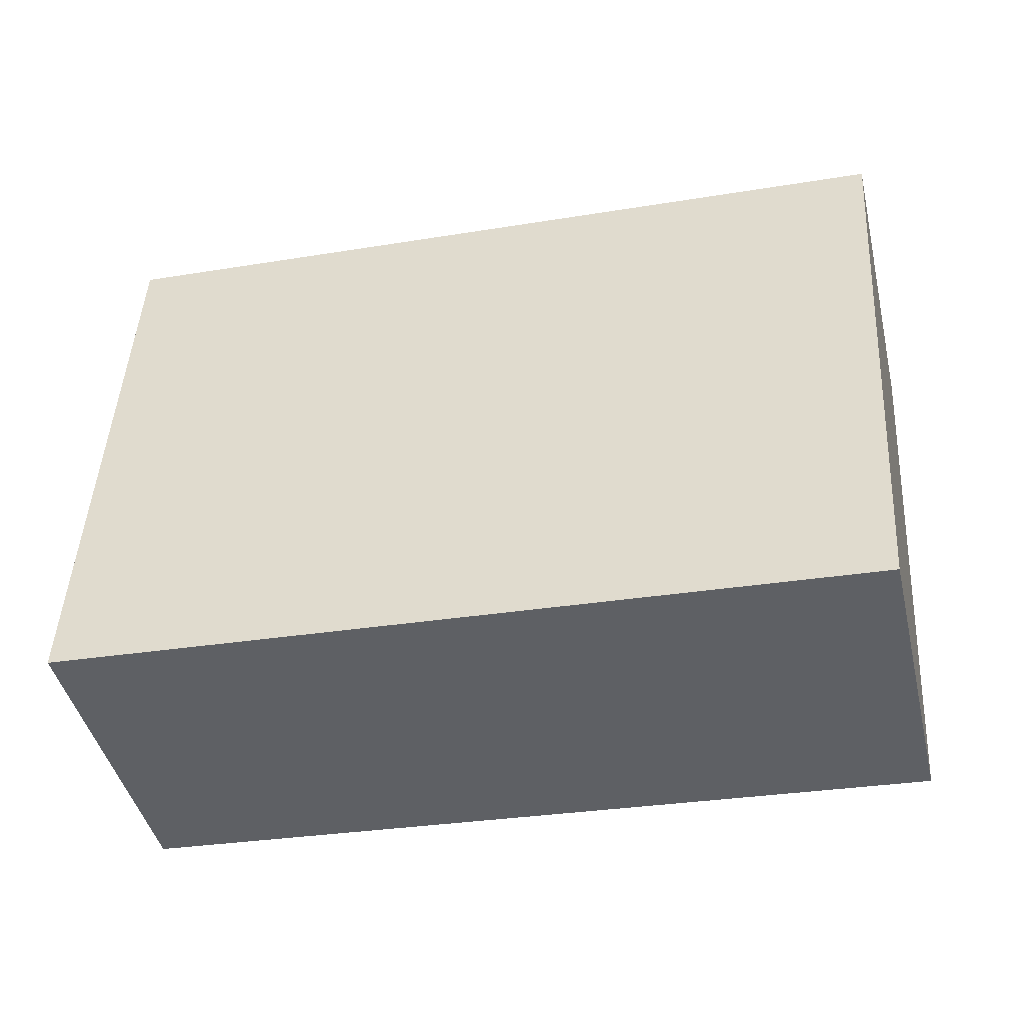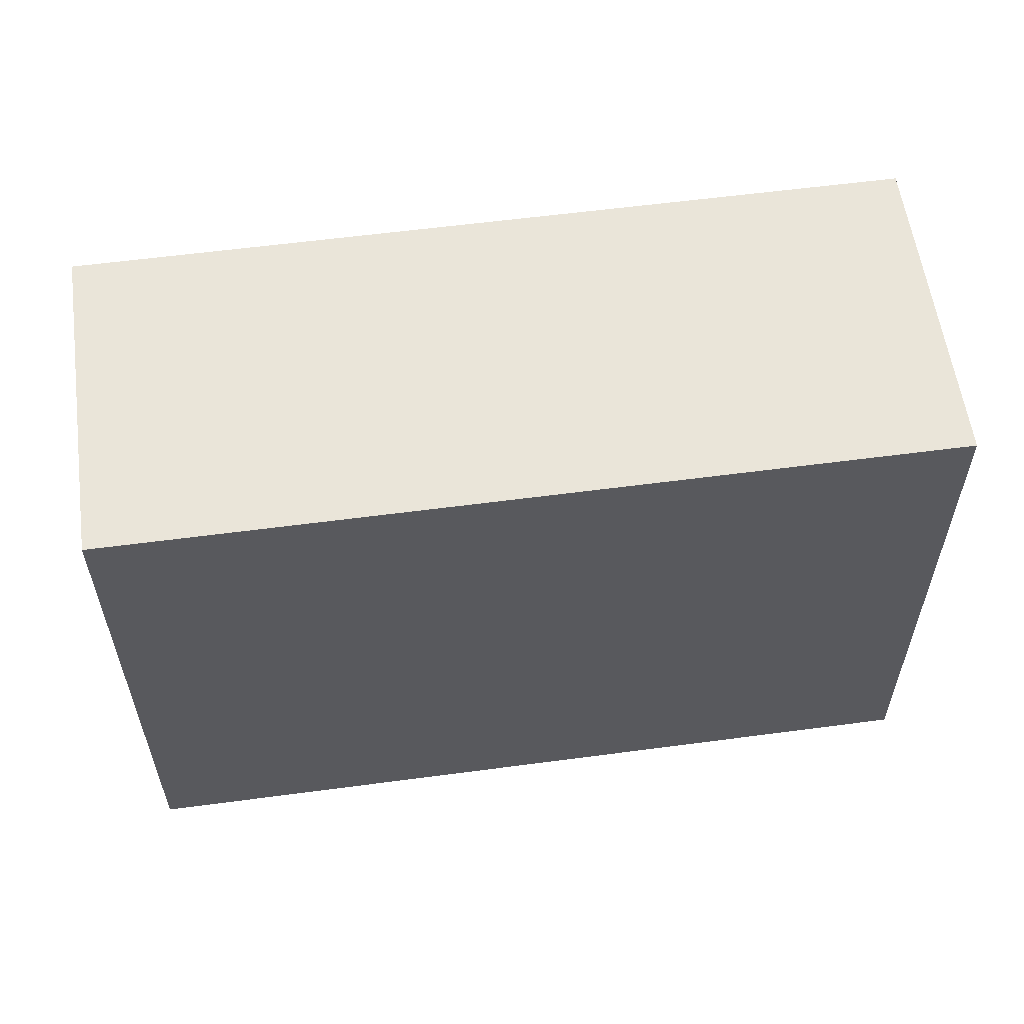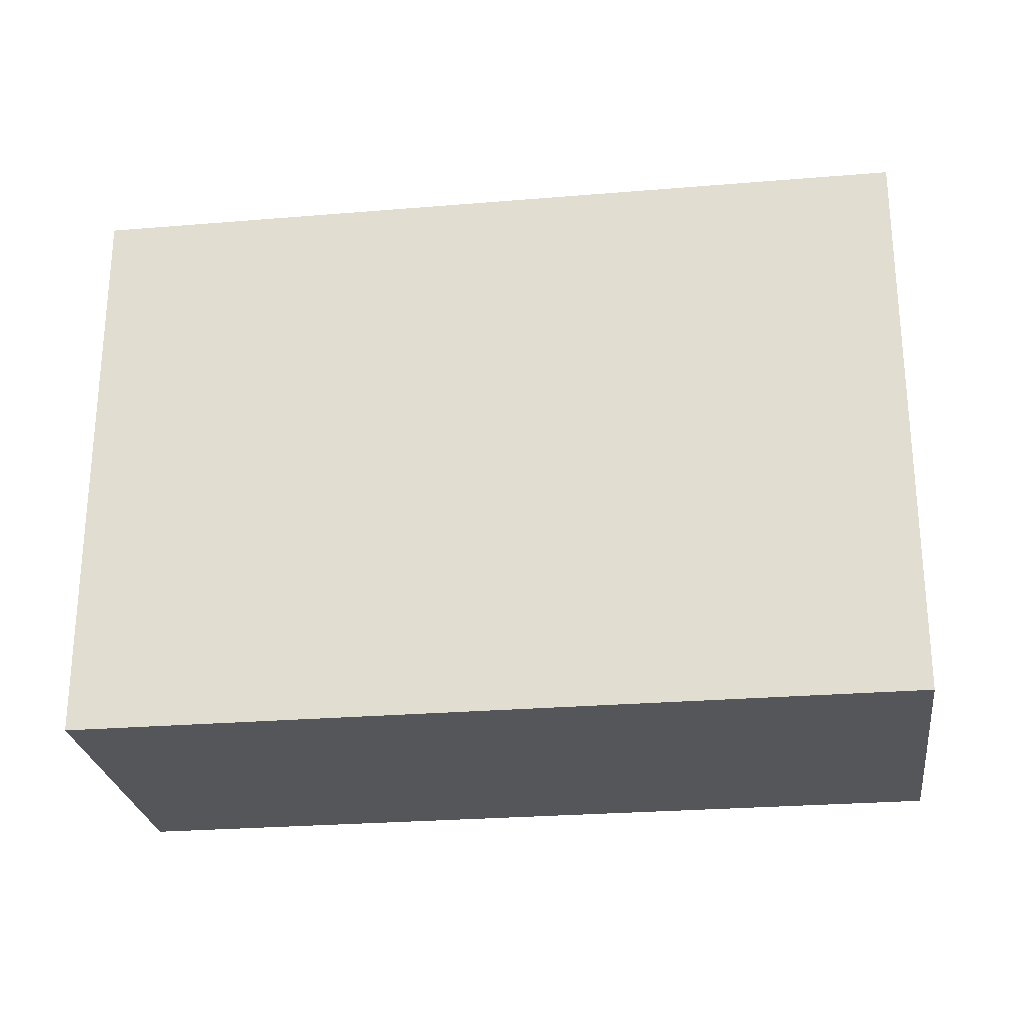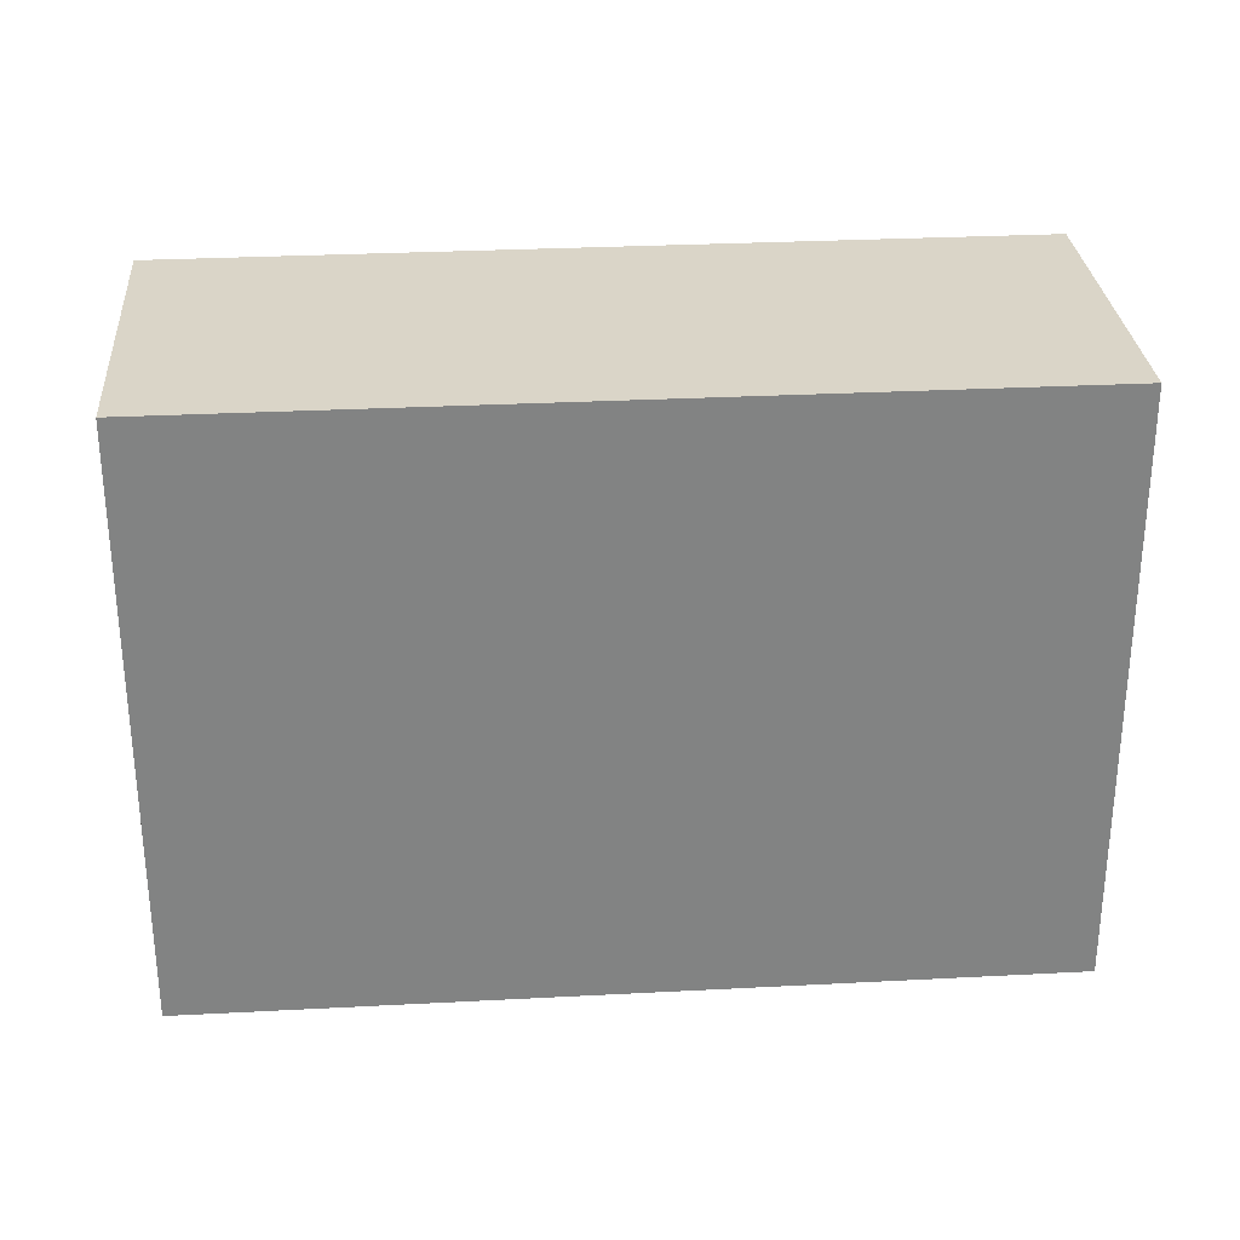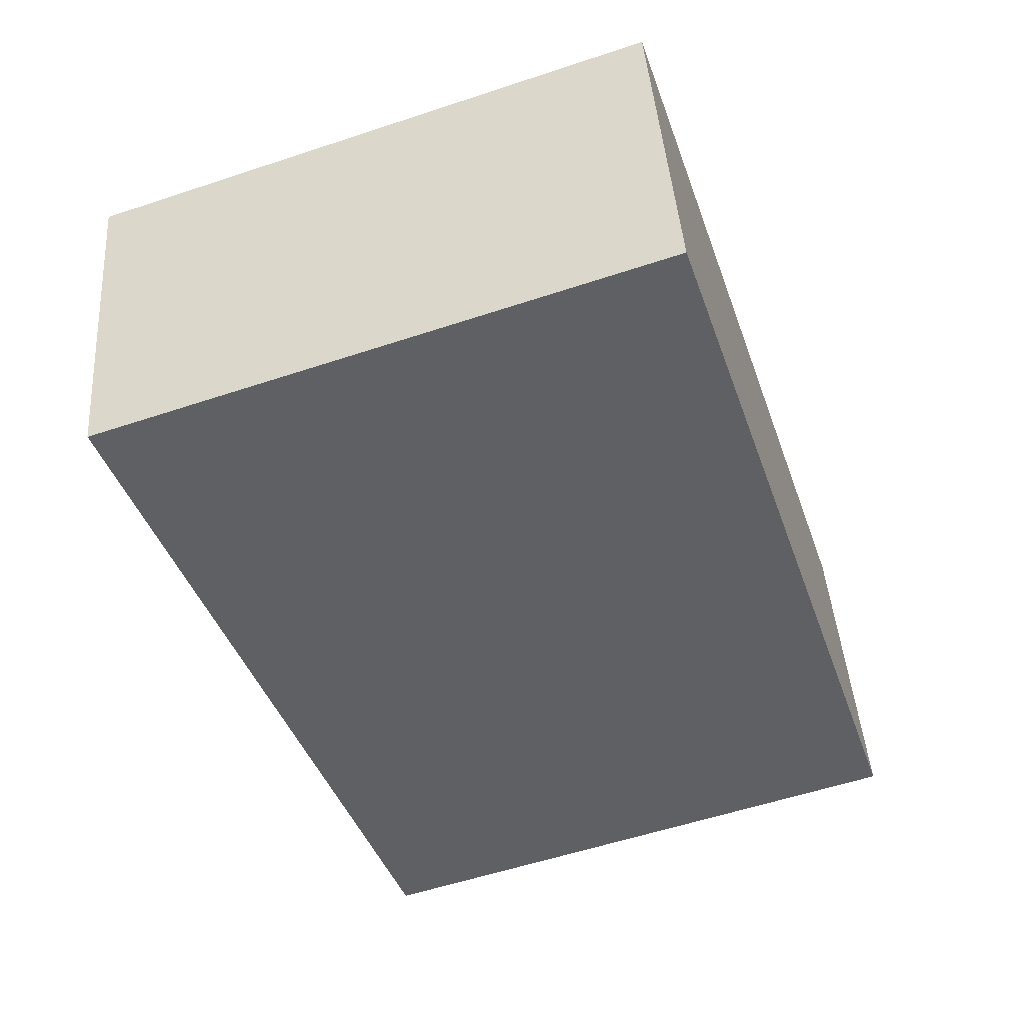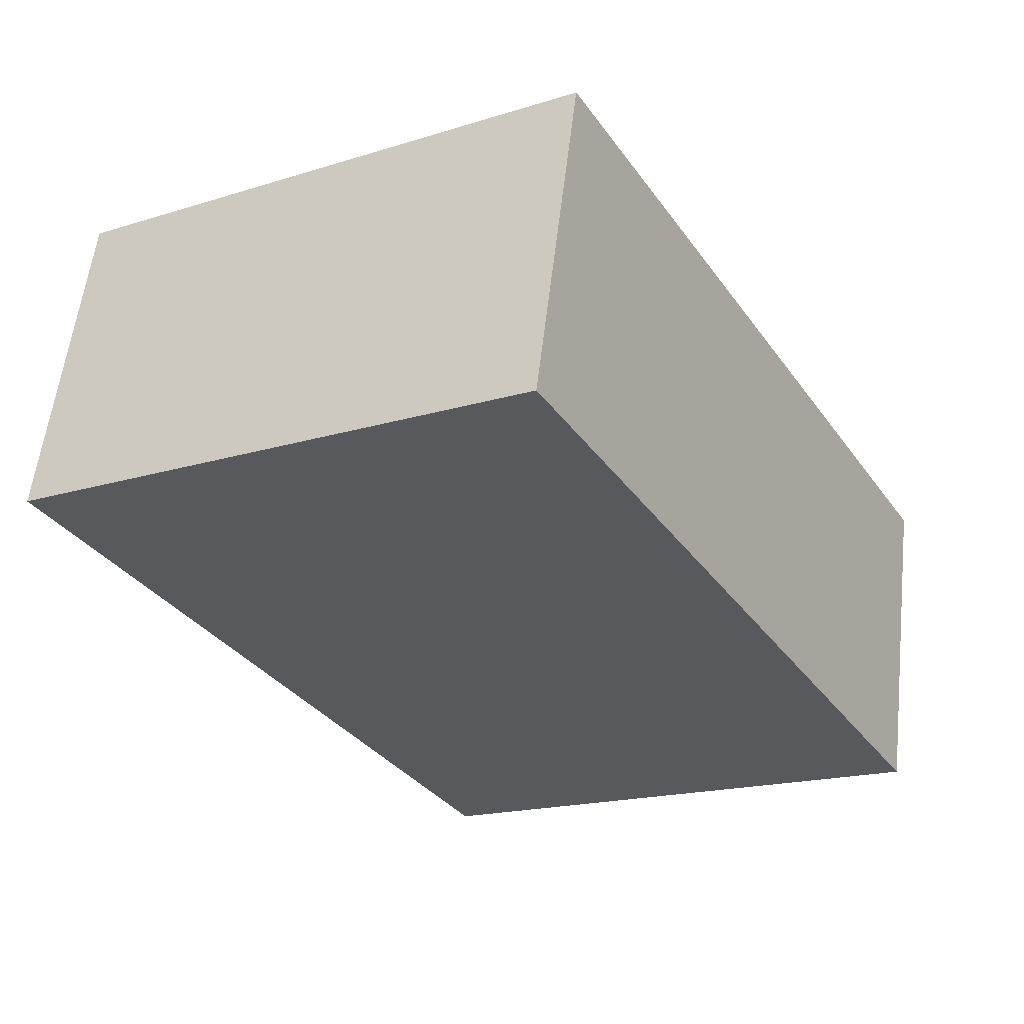
<metadata>
{"format":"obj","ext":"obj","renderer":"f3d","projection":"perspective","resolution":1024,"background":"white","views":[{"elev":47.0,"azim":-176.8,"up":"+Z"},{"elev":58.2,"azim":5.4,"up":"+Y"},{"elev":-26.0,"azim":20.8,"up":"+Y"},{"elev":29.4,"azim":8.8,"up":"+Y"},{"elev":-56.5,"azim":109.1,"up":"+Z"},{"elev":-18.1,"azim":-59.1,"up":"+Z"}]}
</metadata>
<code>
v  0.277 2.123 1.176
v  2.976 2.123 -0.701
v  0 2.123 1.3e-16
v  3.253 2.123 0.475
v  3.045 2.123 -0.41
v  2.976 4.292e-17 -0.701
v  0 0 0
v  0.277 -7.201e-17 1.176
v  3.253 -2.909e-17 0.475
v  3.045 2.511e-17 -0.41
g defaultobject
f 1 2 3
f 2 1 4
f 2 4 5
f 6 3 2
f 3 6 7
f 7 1 3
f 1 7 8
f 8 4 1
f 4 8 9
f 5 6 2
f 6 5 4
f 6 4 10
f 10 4 9
f 10 7 6
f 7 10 8
f 8 10 9

</code>
